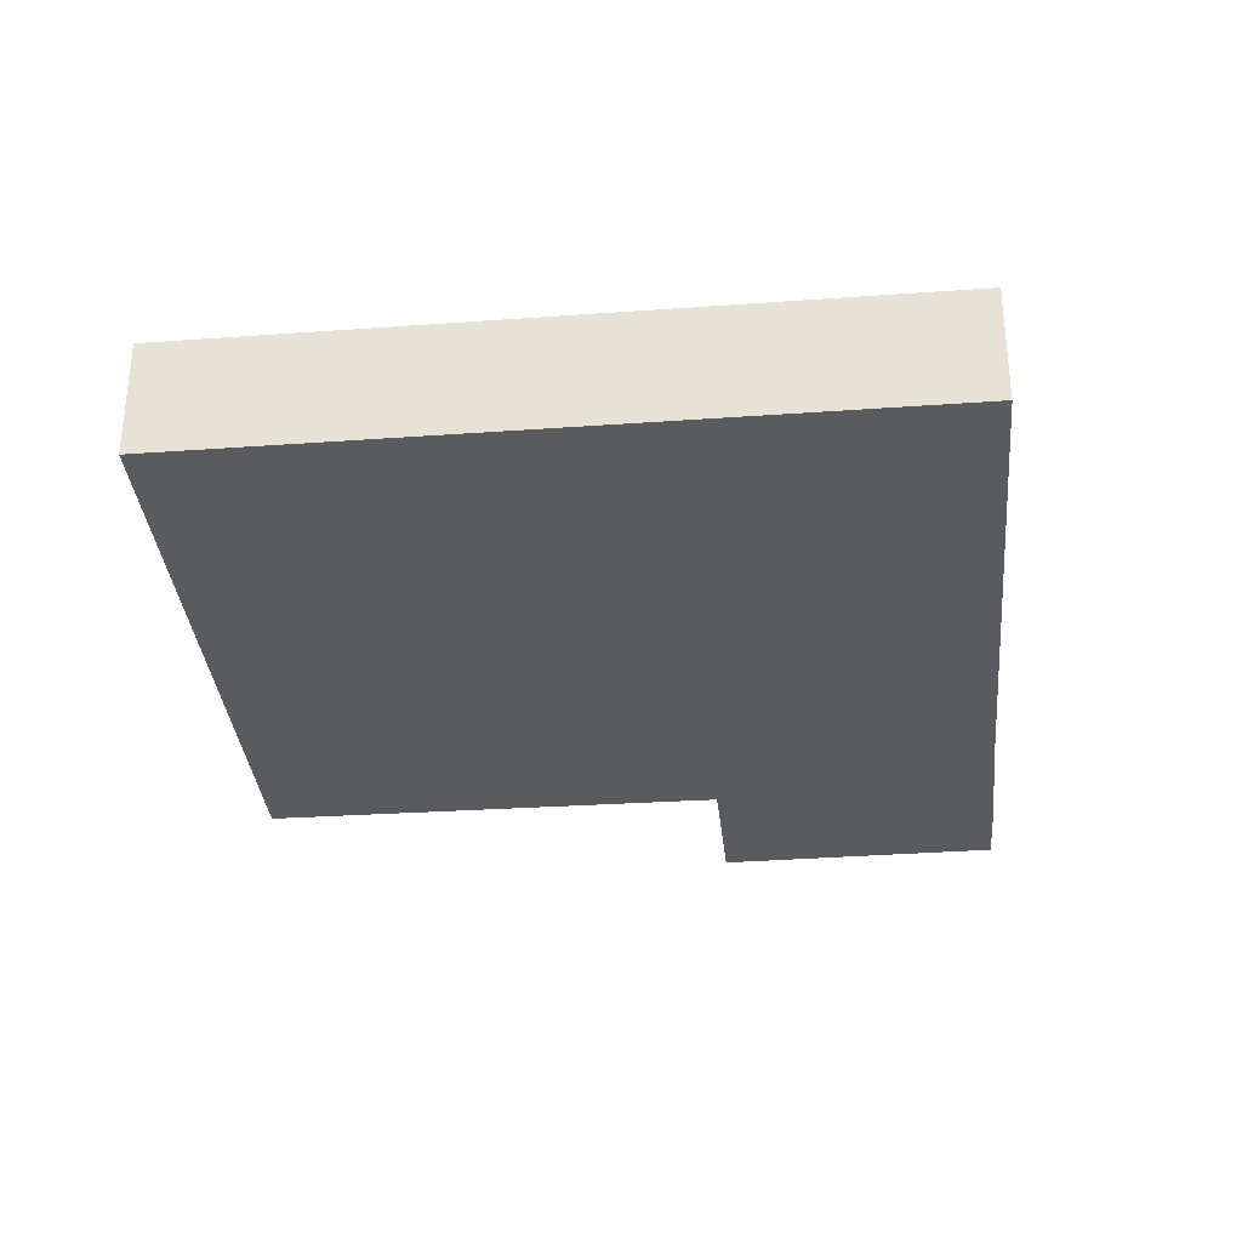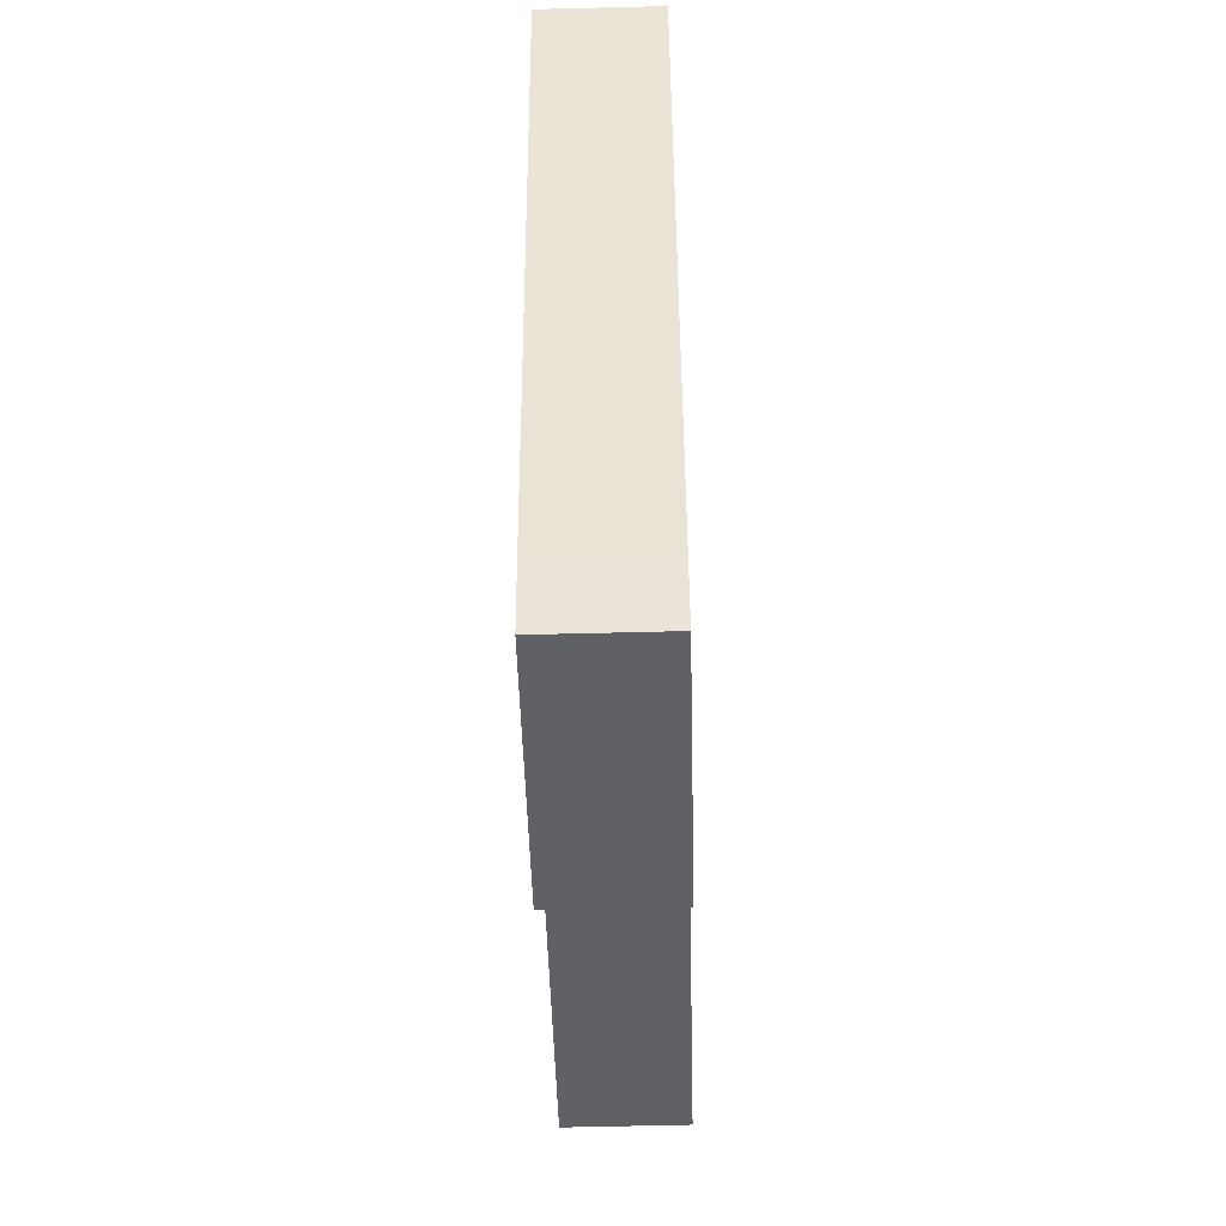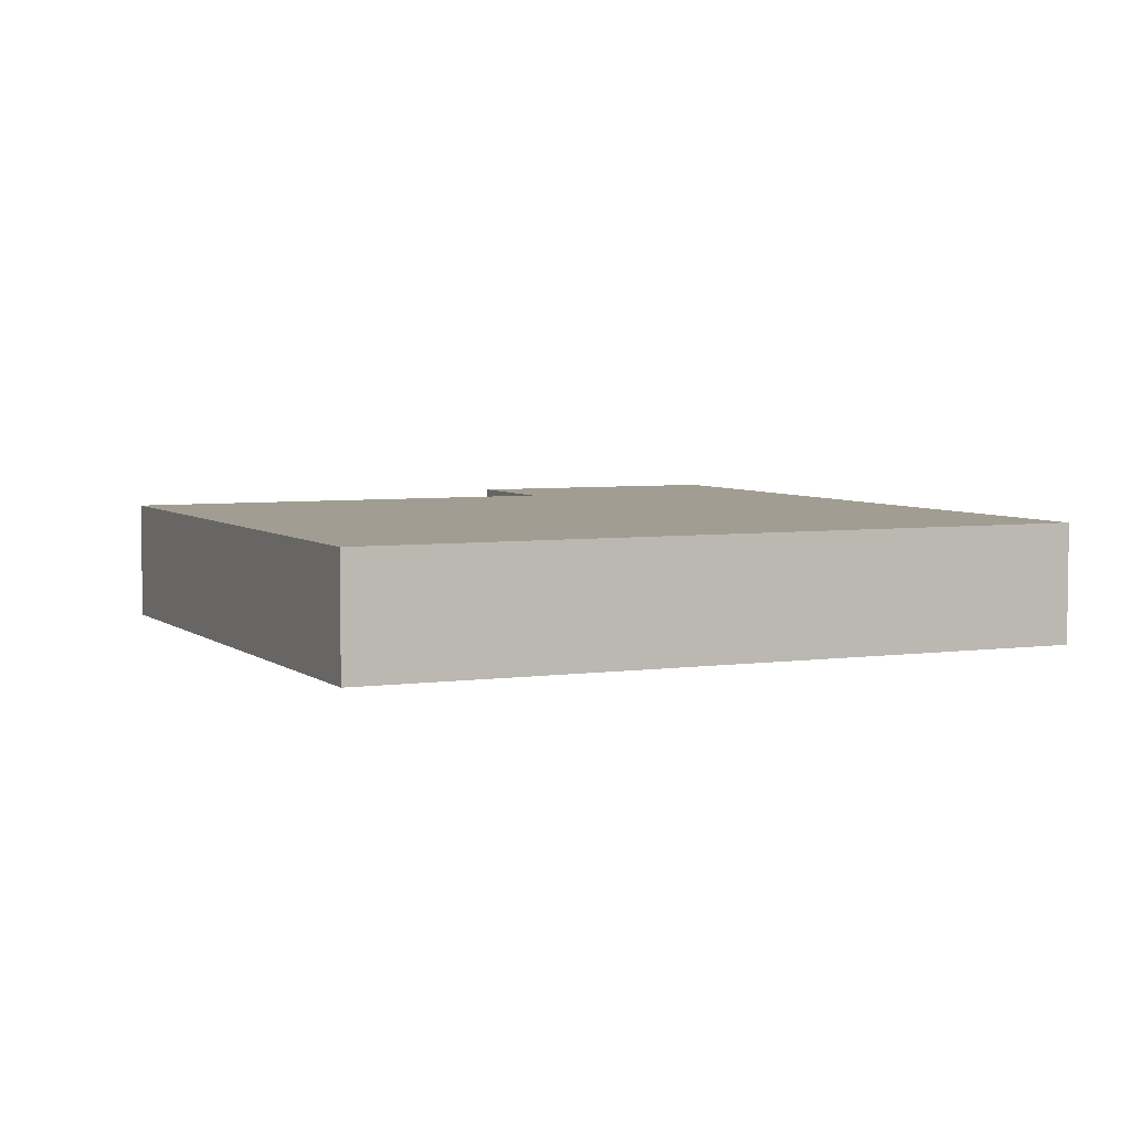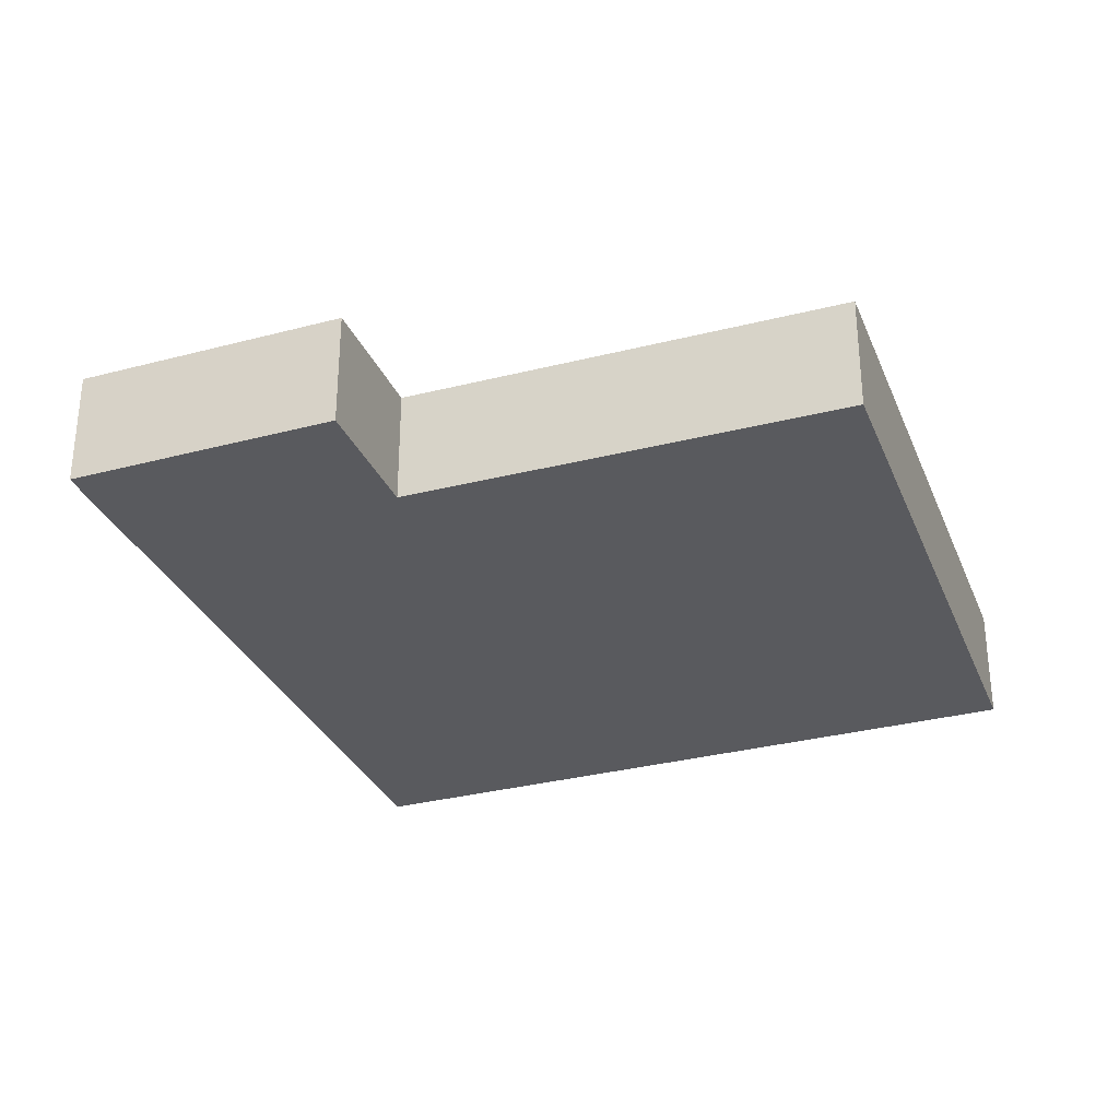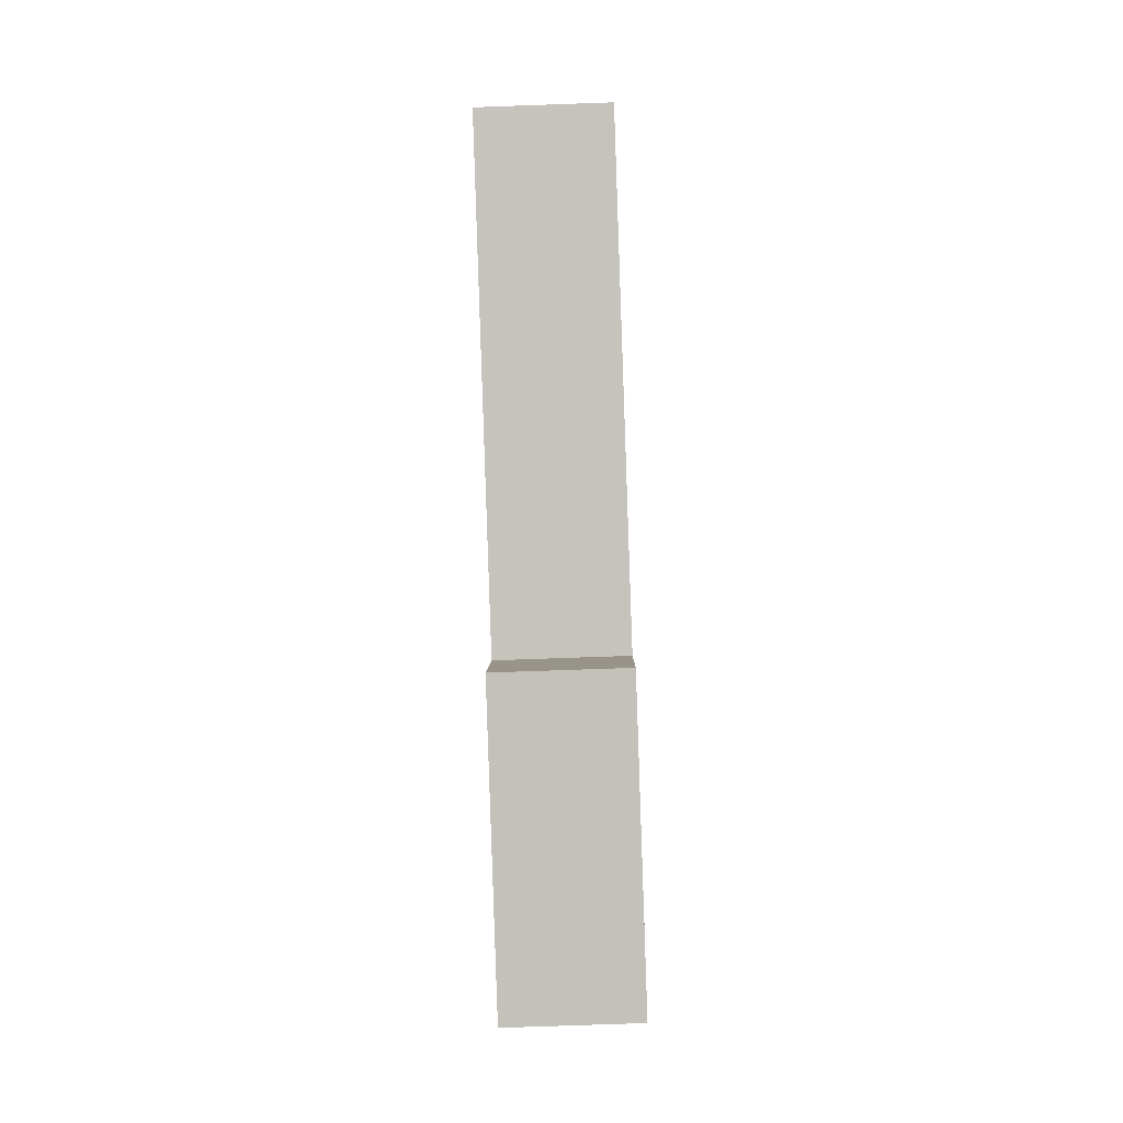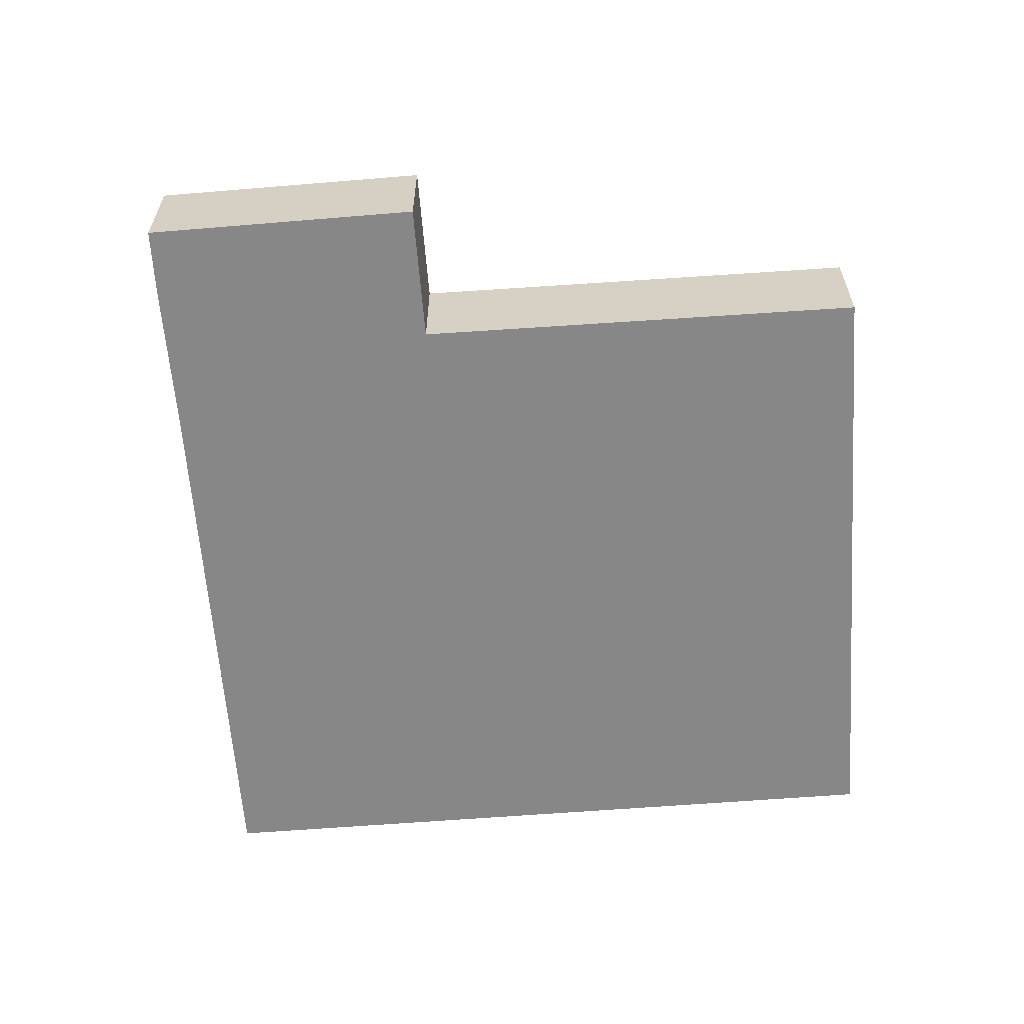
<metadata>
{"format":"obj","ext":"obj","renderer":"f3d","projection":"perspective","resolution":1024,"background":"white","views":[{"elev":-32.8,"azim":19.1,"up":"+Y"},{"elev":-59.9,"azim":91.5,"up":"+Z"},{"elev":4.9,"azim":-10.9,"up":"+Y"},{"elev":-31.3,"azim":-146.2,"up":"+Y"},{"elev":-74.9,"azim":-88.0,"up":"+Z"},{"elev":-62.3,"azim":-162.1,"up":"+Y"}]}
</metadata>
<code>
v  4.977 8.38 19.77
v  31.83 8.38 -7.933
v  0 8.38 5.131e-16
v  11.03 8.38 43.8
v  61.9 8.38 31.71
v  52.6 8.38 -6.823
v  48.97 8.38 -22.12
v  50.2 8.38 -17.22
v  51.26 8.38 -12.64
v  31.81 8.38 -8.021
v  29.55 8.38 -17.61
v  48.97 1.354e-15 -22.12
v  29.55 1.078e-15 -17.61
v  31.83 4.858e-16 -7.933
v  0 0 0
v  31.81 4.911e-16 -8.021
v  4.977 -1.21e-15 19.77
v  11.03 -2.682e-15 43.8
v  61.9 -1.942e-15 31.71
v  50.2 1.054e-15 -17.22
v  52.6 4.178e-16 -6.823
v  51.26 7.74e-16 -12.64
g defaultobject
f 1 2 3
f 2 1 4
f 2 4 5
f 2 5 6
f 2 6 7
f 7 6 8
f 8 6 9
f 10 7 11
f 7 10 2
f 12 11 7
f 11 12 13
f 14 3 2
f 3 14 15
f 13 10 11
f 10 13 16
f 10 16 2
f 2 16 14
f 15 1 3
f 1 15 17
f 1 17 4
f 4 17 18
f 18 5 4
f 5 18 19
f 20 7 8
f 7 20 12
f 19 6 5
f 6 19 21
f 6 21 9
f 9 21 22
f 9 22 8
f 8 22 20
f 17 19 18
f 19 17 15
f 19 15 14
f 19 14 16
f 19 16 13
f 19 13 21
f 21 13 12
f 21 12 22
f 22 12 20

</code>
